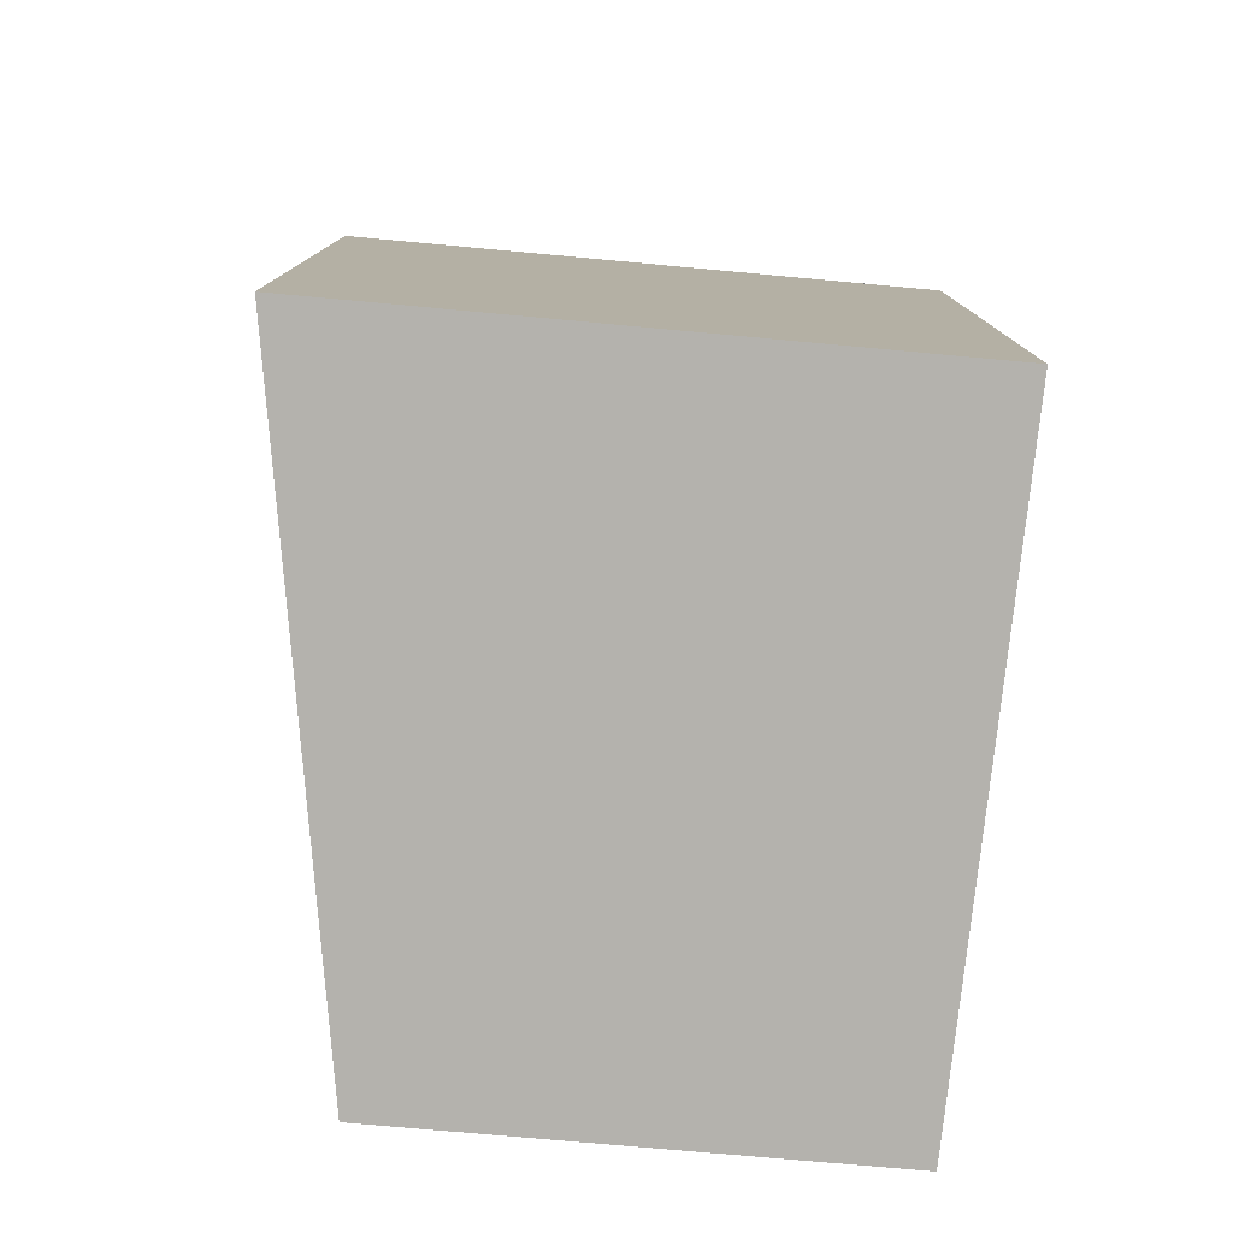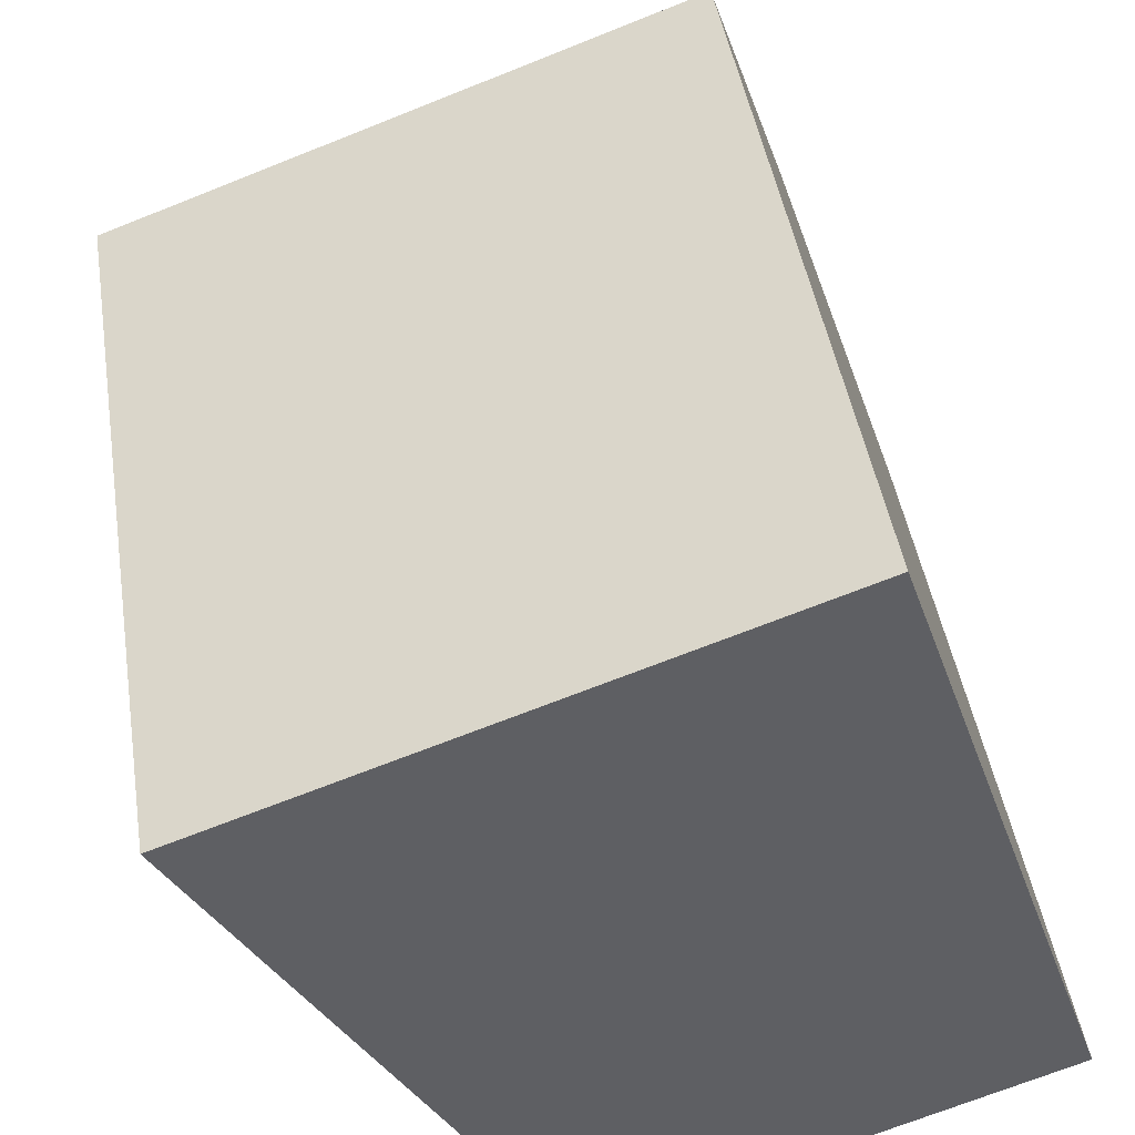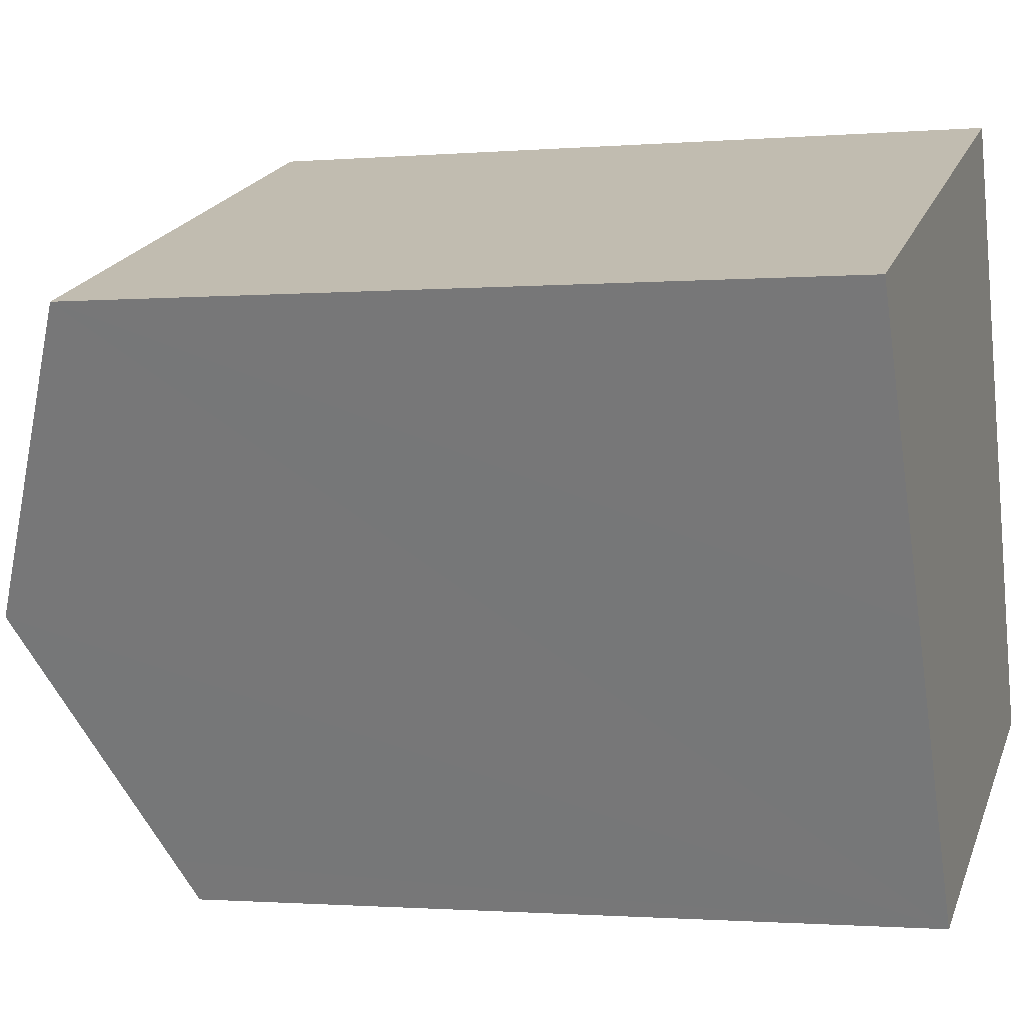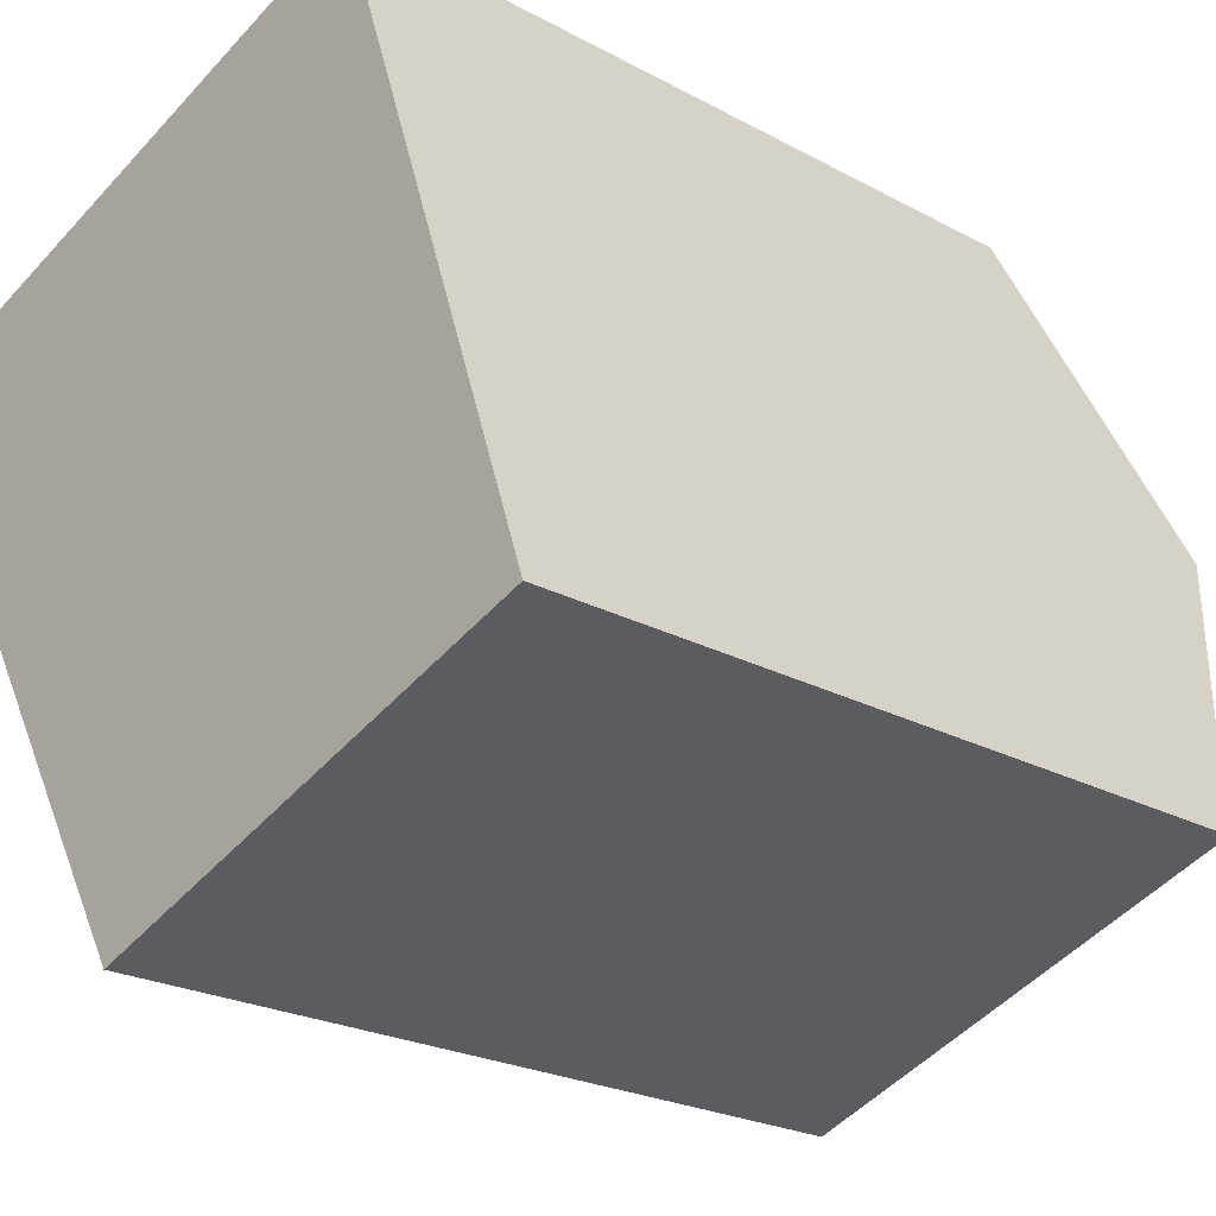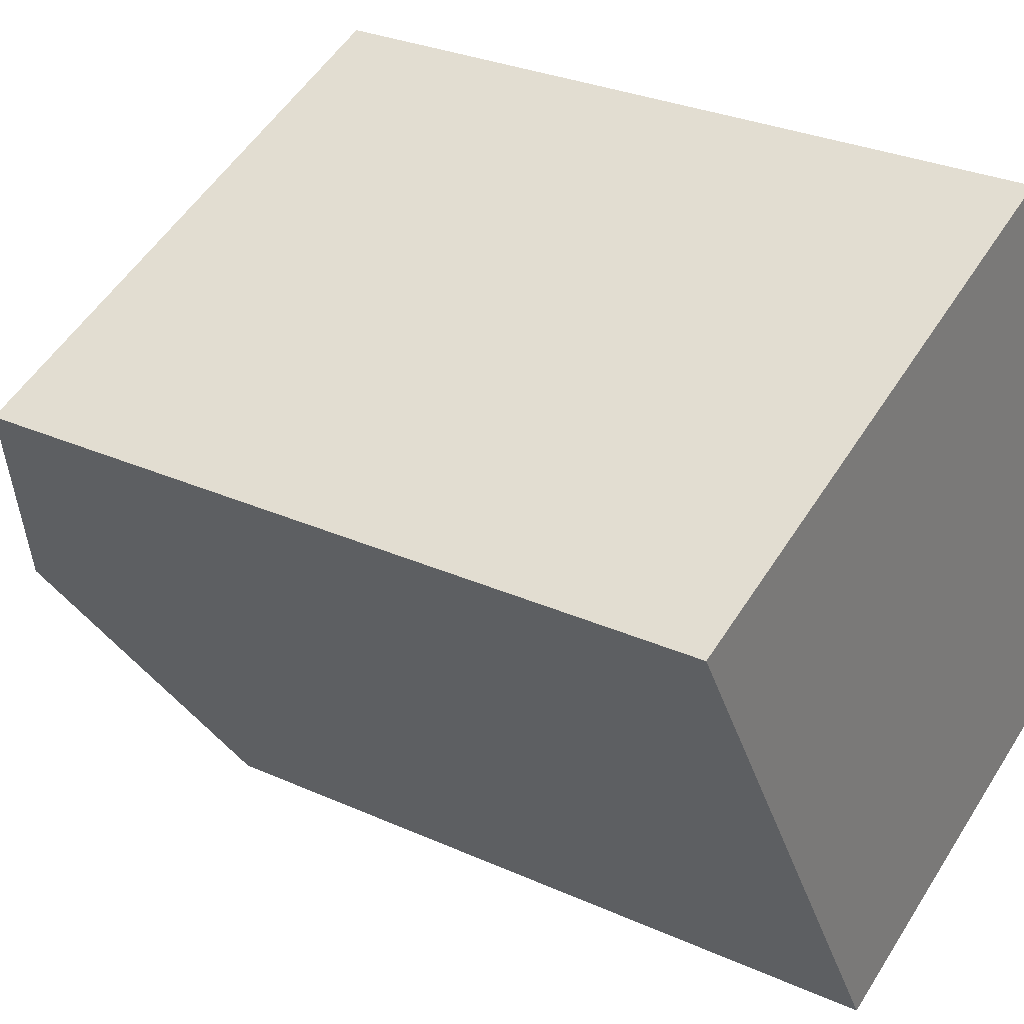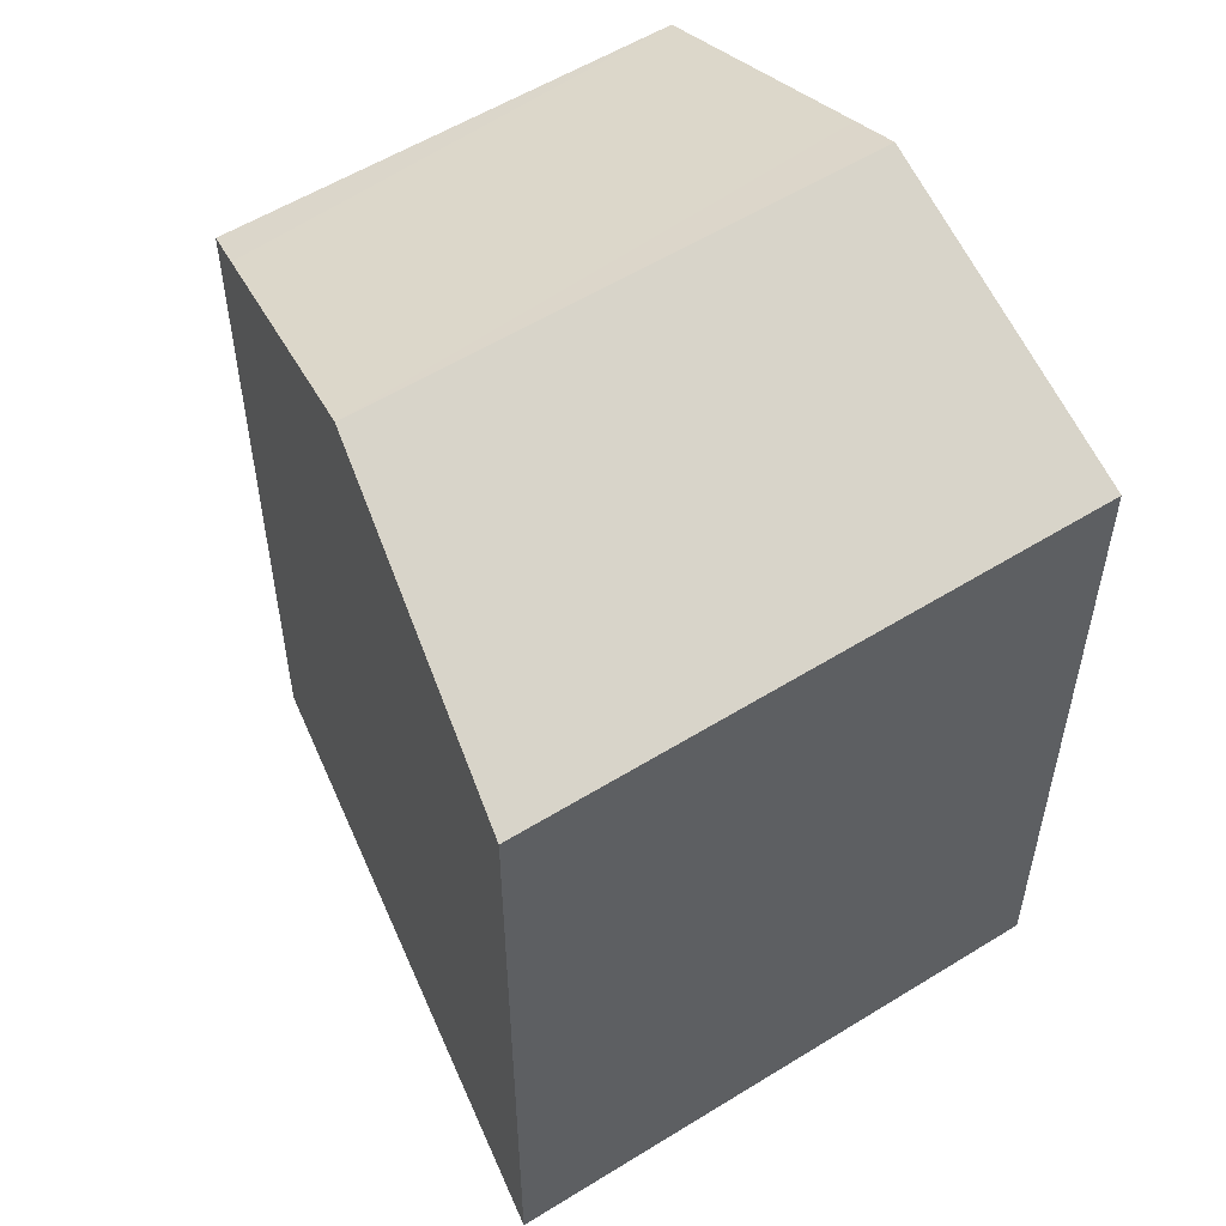
<metadata>
{"format":"obj","ext":"obj","renderer":"f3d","projection":"perspective","resolution":1024,"background":"white","views":[{"elev":-79.5,"azim":-25.3,"up":"+Y"},{"elev":43.8,"azim":-8.8,"up":"+Z"},{"elev":-1.2,"azim":-72.3,"up":"+Z"},{"elev":-22.5,"azim":46.6,"up":"+Z"},{"elev":29.1,"azim":-56.2,"up":"+Z"},{"elev":56.2,"azim":-53.1,"up":"+Y"}]}
</metadata>
<code>
v  9.765 12.88 -1.468
v  7.237 10.97 2.644
v  8.226 10.97 3.006
v  9.626 12.88 -1.519
v  2.389 12.88 -4.164
v  0 10.97 6.718e-16
v  10.02 12.57 -2.202
v  11.29 10.98 -5.916
v  4.437 11.24 -7.733
v  4.78 10.97 -8.331
v  0 0 0
v  8.226 -1.841e-16 3.006
v  7.237 -1.619e-16 2.644
v  11.29 3.623e-16 -5.916
v  10.02 1.348e-16 -2.202
v  9.765 8.989e-17 -1.468
v  4.78 5.101e-16 -8.331
v  2.389 2.55e-16 -4.164
v  4.437 4.735e-16 -7.733
g defaultobject
f 1 2 3
f 2 1 4
f 2 4 5
f 2 5 6
f 7 4 1
f 4 7 5
f 5 7 8
f 5 8 9
f 9 8 10
f 11 2 6
f 2 11 3
f 3 11 12
f 12 11 13
f 12 1 3
f 1 12 7
f 7 12 8
f 8 12 14
f 14 12 15
f 15 12 16
f 14 10 8
f 10 14 17
f 17 9 10
f 9 17 5
f 5 17 6
f 6 17 18
f 6 18 11
f 18 17 19
f 15 17 14
f 17 15 19
f 19 15 18
f 18 15 16
f 18 16 12
f 18 12 13
f 18 13 11

</code>
